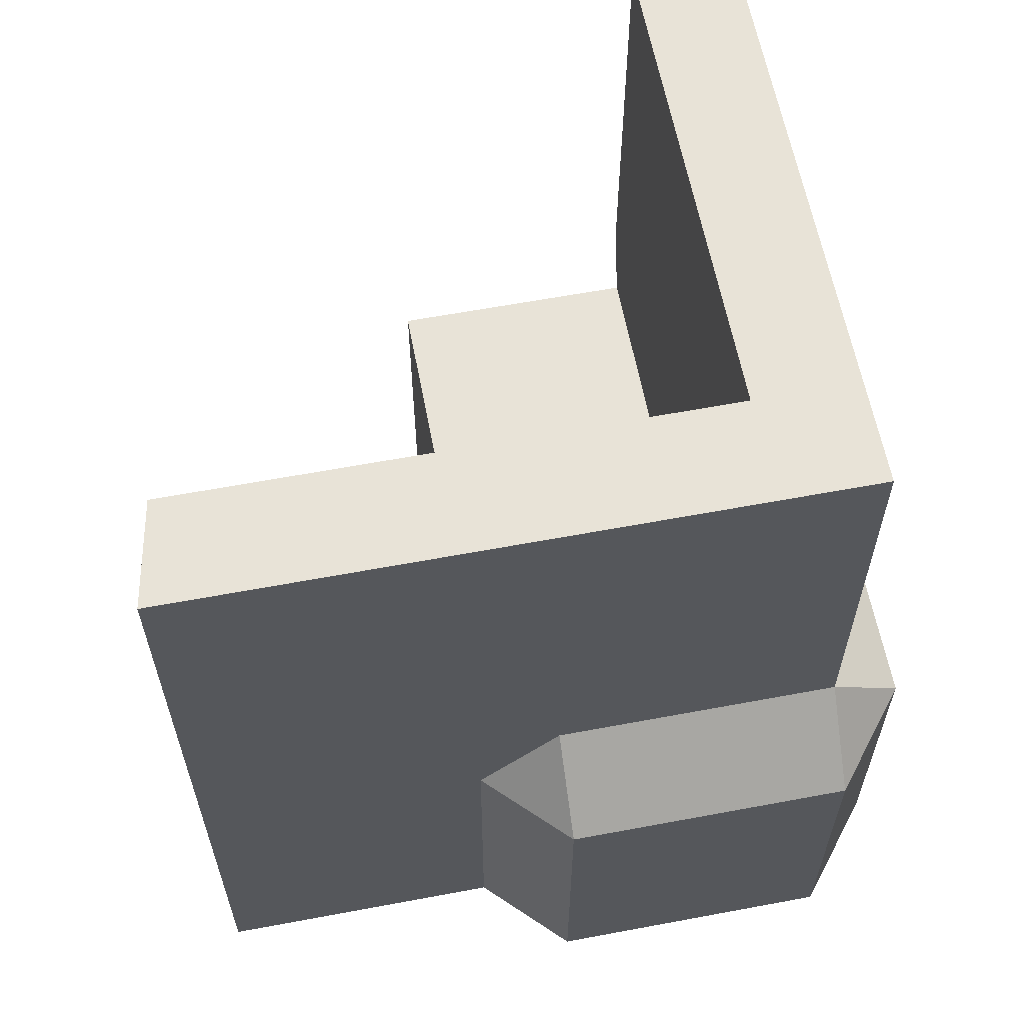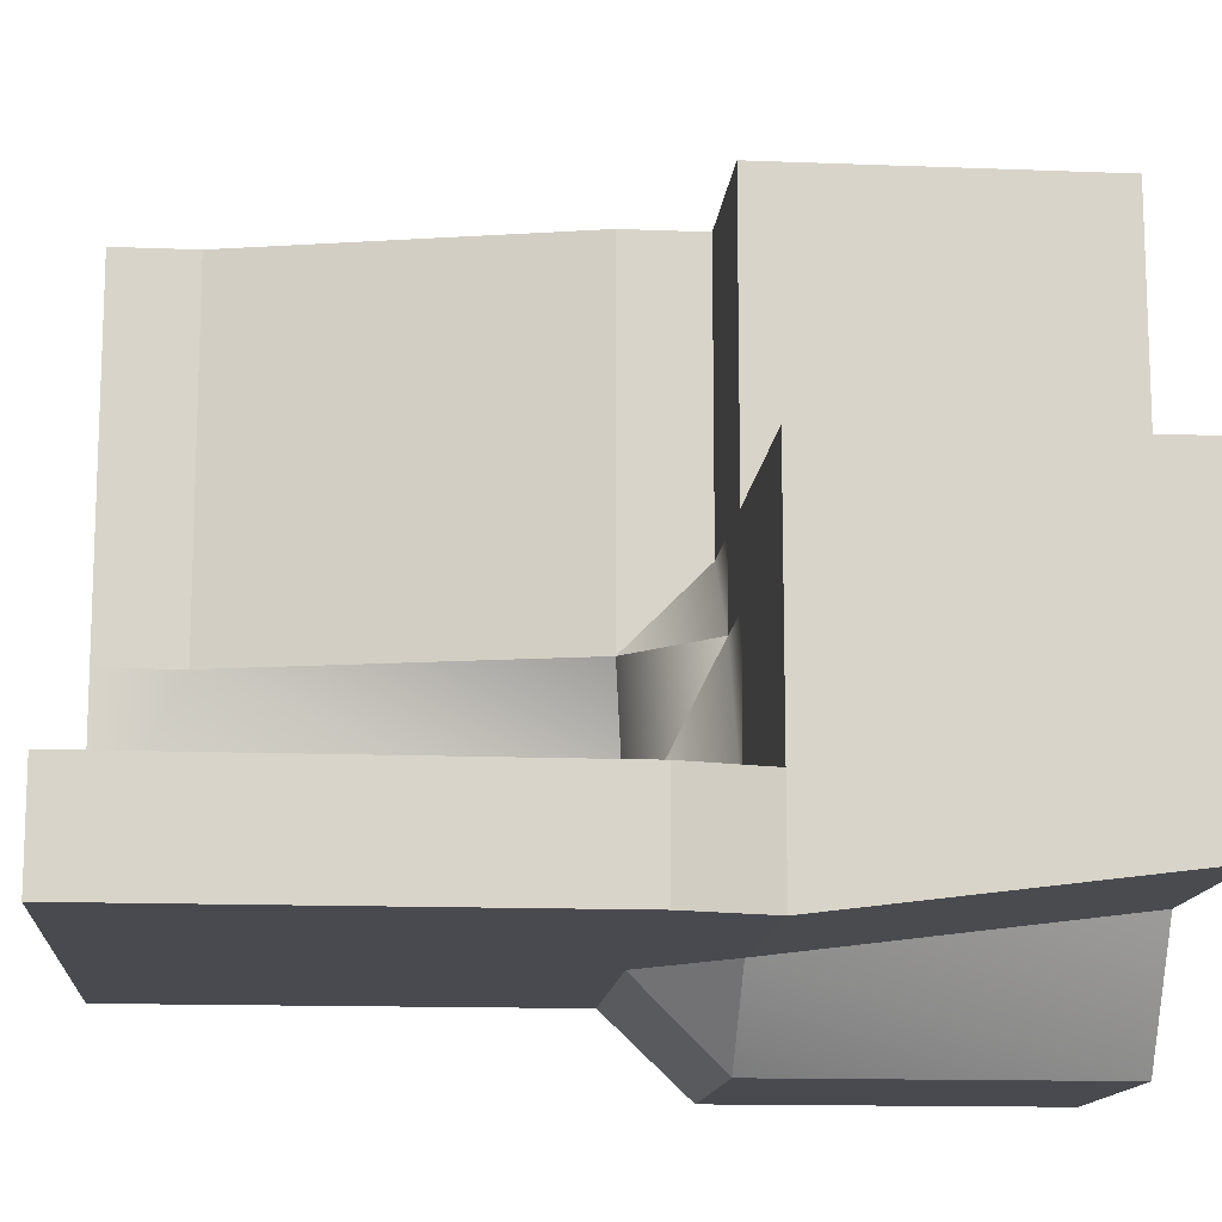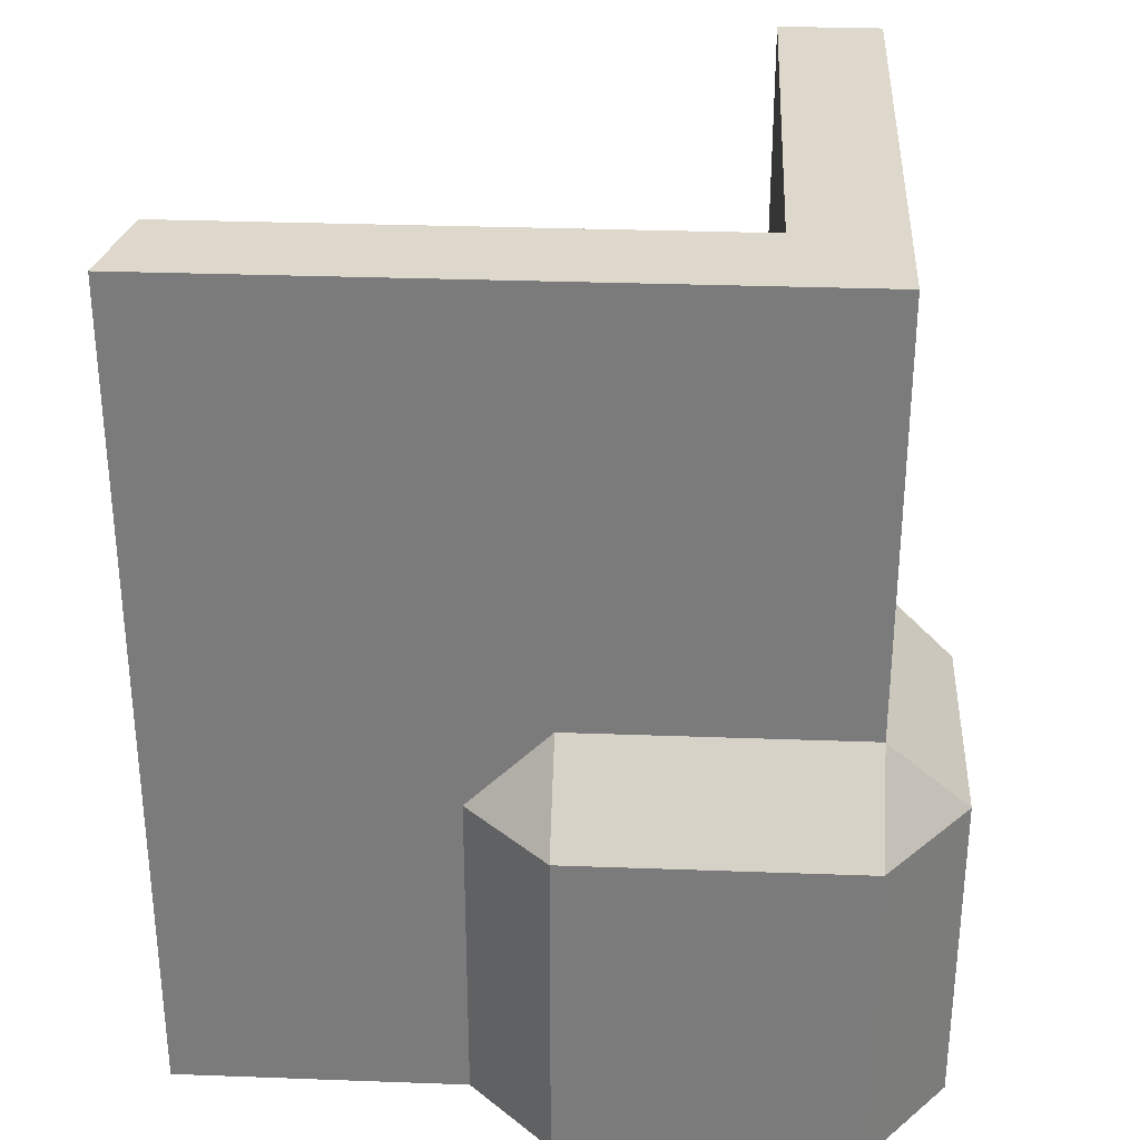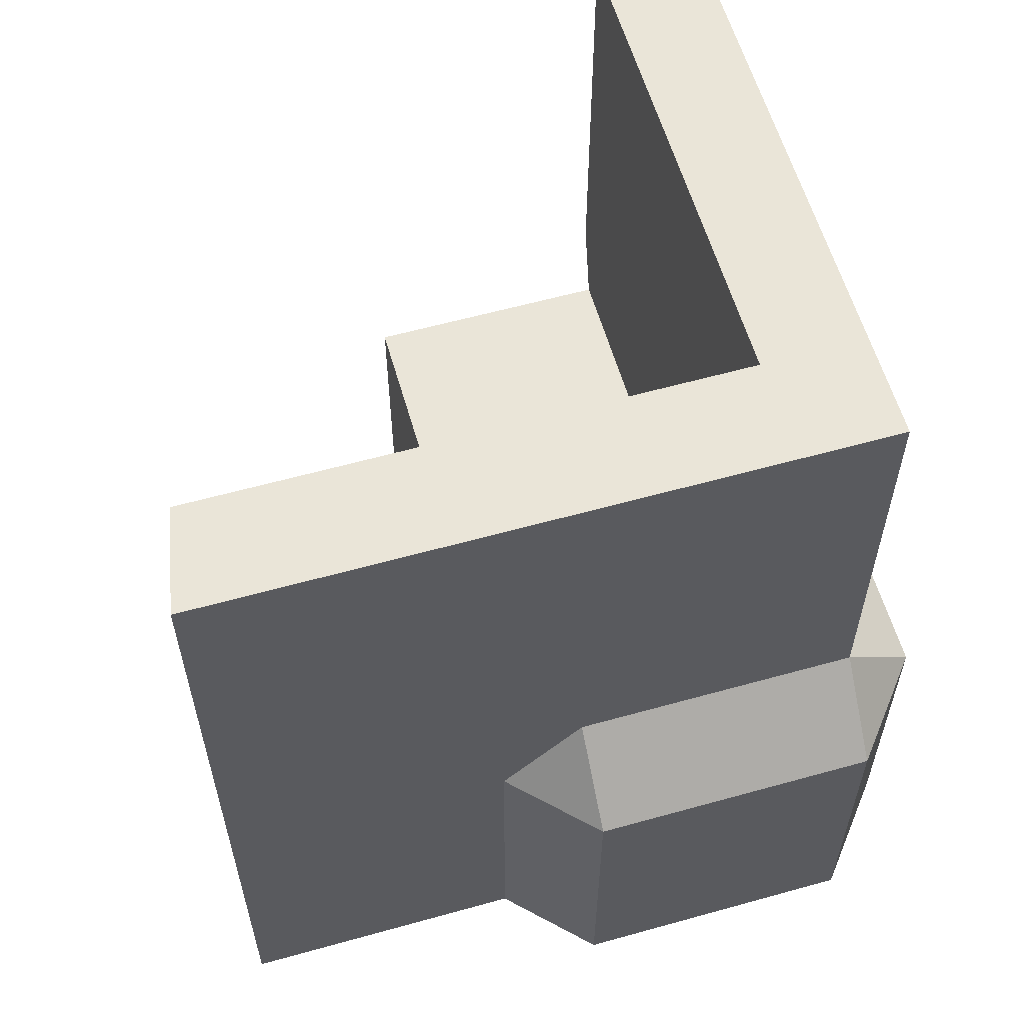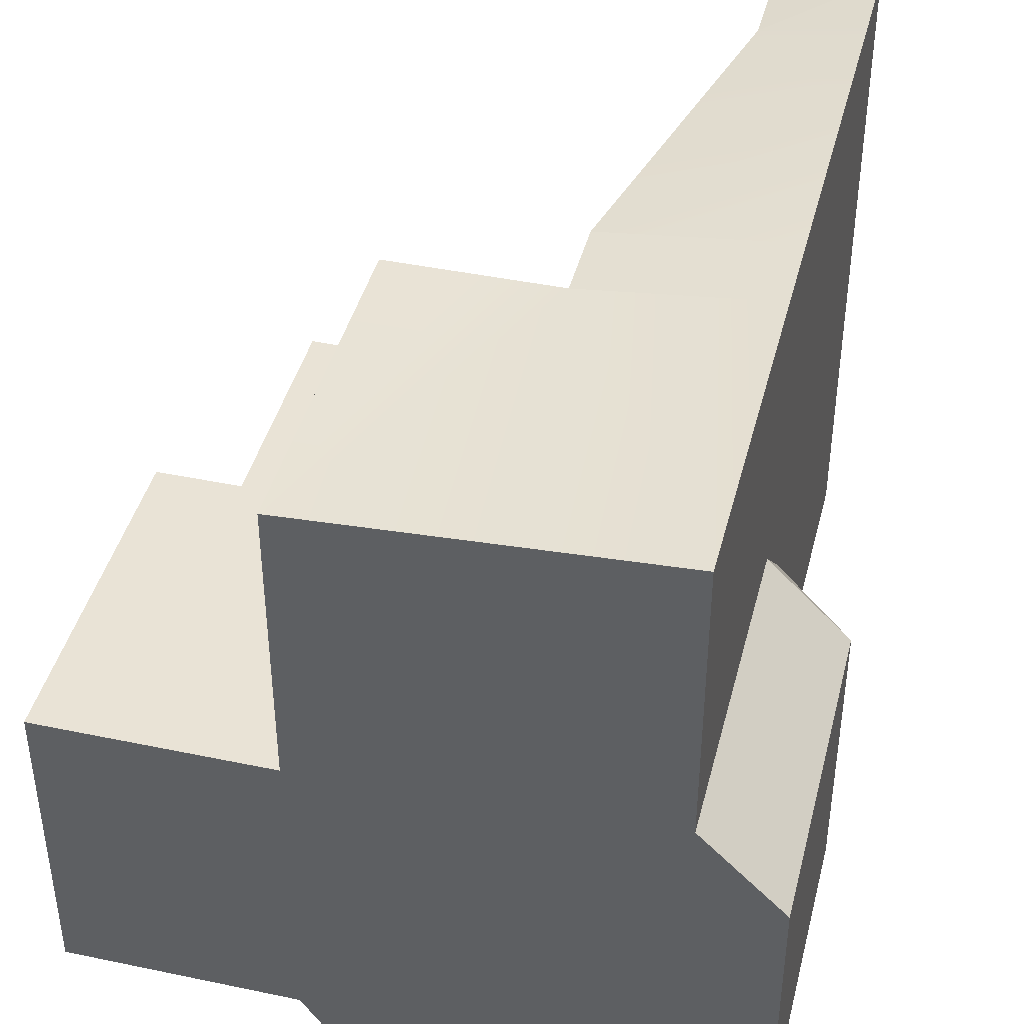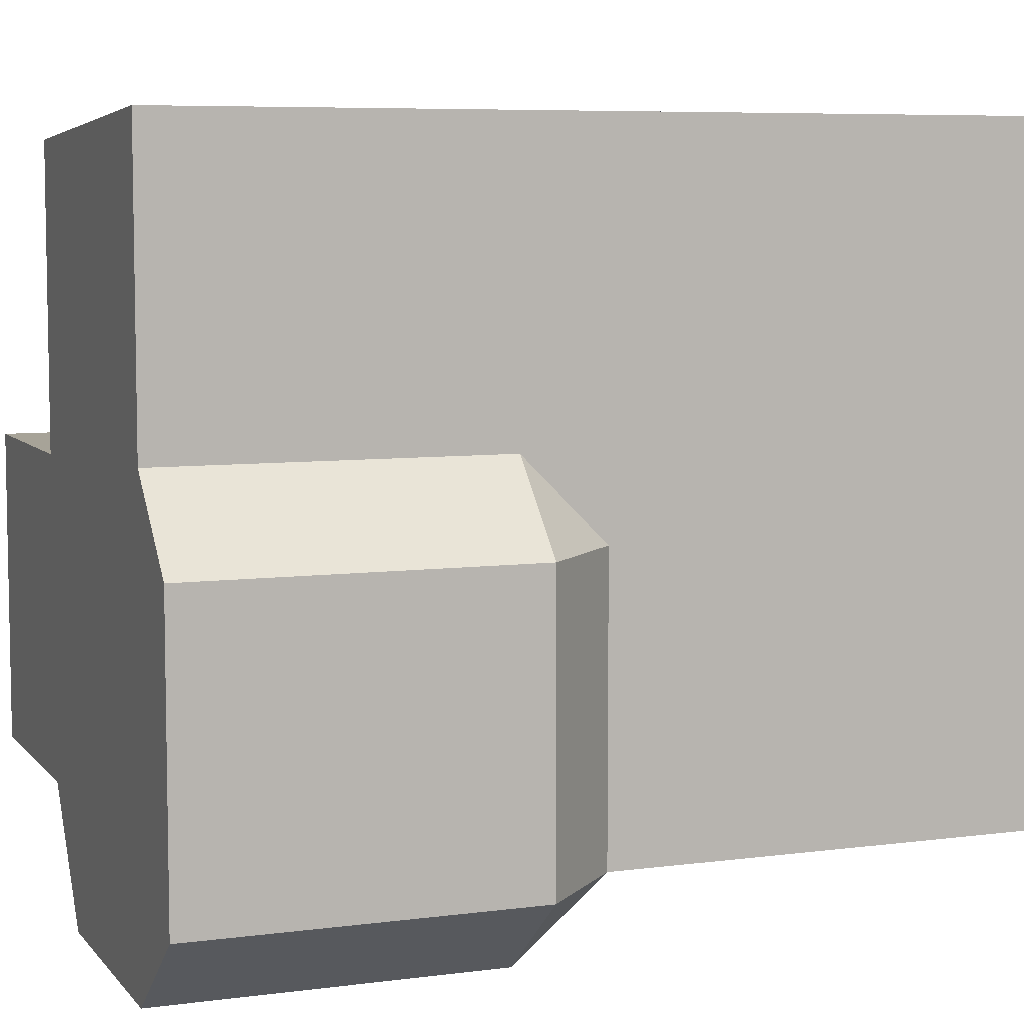
<metadata>
{"format":"obj","ext":"obj","renderer":"f3d","projection":"perspective","resolution":1024,"background":"white","views":[{"elev":61.5,"azim":79.2,"up":"+Y"},{"elev":-13.5,"azim":-95.1,"up":"+Z"},{"elev":31.2,"azim":93.0,"up":"+Y"},{"elev":59.4,"azim":74.0,"up":"+Y"},{"elev":42.3,"azim":14.1,"up":"+Z"},{"elev":6.8,"azim":68.8,"up":"+Z"}]}
</metadata>
<code>
g pb_Mesh429220
v -0.375 1.875 2.375
v -2.5 1.875 2.25
v -2.5 3.875 2.25
v -2 3.875 2.25
v -1.5 3.875 2.25
v -0.375 3.875 2.375
v -1 7 -1
v -0.375 7 -0.875
v -0.375 7 0.125
v -1 7 0
v -0.375 4.375 -0.875
v 0.125 3.875 -0.875
v 0.125 3.875 0.125
v -0.375 4.375 0.125
v 0.125 3.875 0.125
v -0.375 3.875 0.625
v -0.375 4.375 0.125
v -0.375 3.875 2.375
v -1.5 3.875 2.25
v -1.5 4.375 2.25
v -0.375 4.375 2.375
v -2.5 3.875 -1
v -2 4.375 -1
v -2 3.875 0
v -2.5 3.875 0
v -2 4.375 -1
v -1 3.875 -1
v -1.5 4.375 0
v -2 3.875 0
v -1.5 4.375 0
v -1.5 3.875 0.5
v -2 3.875 0.5
v -2 3.875 0
v -2 3.875 0.5
v -2.5 3.875 0.5
v -2.5 3.875 0
v -2 3.875 0
v -2 3.875 -2.125
v -2 4.375 -1.625
v -2.5 3.875 -1.625
v -2 3.875 -2.125
v -1 3.875 -2.125
v -1 4.375 -1.625
v -2 4.375 -1.625
v -1 7 -1.625
v -1 7 -1
v -2 7 -1
v -2 7 -1.625
v -4 4.375 -1
v -3.875 3.875 -1
v -3.875 3.875 -1.625
v -4 4.375 -1.625
v -1 3.875 -2.125
v -0.5 3.875 -2.125
v -0.375 4.375 -1.625
v -1 4.375 -1.625
v 0.125 3.875 -1.625
v 0.125 3.875 -0.875
v -0.375 4.375 -0.875
v -0.375 4.375 -1.625
v -1 7 -1.625
v -0.375 7 -1.625
v -1 7 -1
v -0.375 7 -1.625
v -0.375 7 -0.875
v -1 7 -1
v -0.5 3.875 -2.125
v 0.125 3.875 -1.625
v -0.375 4.375 -1.625
v -1.5 4.375 0
v -1 3.875 -1
v -1 7 0
v -1 7 -1
v -1 6.5 0
v -1 6.5 2.25
v -1 7 2.25
v -0.375 7 2.375
v -1 3.875 -1
v -2 4.375 -1
v -1 7 -1
v -2 7 -1
v -2 3.875 -2.125
v -1.25 1.875 -2.125
v -1 3.875 -2.125
v -0.5 3.875 -2.125
v -2 1.875 -2.125
v -0.5 1.875 -2.125
v 0.125 1.875 0.125
v -0.375 1.875 0.625
v -0.375 3.875 0.625
v 0.125 3.875 0.125
v 0.125 3.875 -1.625
v 0.125 1.875 -1.625
v 0.125 1.875 -0.625
v 0.125 1.875 0.125
v 0.125 3.875 0.125
v 0.125 3.875 -0.875
v 0.125 3.875 -1.625
v -0.5 3.875 -2.125
v -0.5 1.875 -2.125
v 0.125 1.875 -1.625
v 0.125 1.875 -0.625
v -0.375 1.875 0.625
v 0.125 1.875 0.125
v -2 1.875 -2.125
v -2.5 1.875 -0.75
v -1.25 1.875 -2.125
v 0.125 1.875 -1.625
v -0.5 1.875 -2.125
v -2.5 1.875 0.5
v -2.5 1.875 -1.375
v -2.5 1.875 -0.125
v -3.875 3.875 0.5
v -3.875 1.875 0.5
v -3.875 1.875 -0.125
v -3.875 1.875 -0.75
v -3.875 1.875 -1.375
v -3.875 3.875 -1.625
v -3.875 3.875 -1
v -3.875 3.875 0
v -2.5 1.875 -1.375
v -2 1.875 -2.125
v -2 3.875 -2.125
v -2.5 3.875 -1.625
v -2 4.375 -1.625
v -1 4.375 -1.625
v -1 5.625 -1.625
v -2 5.625 -1.625
v -1 5.625 -1.625
v -1 7 -1.625
v -2 7 -1.625
v -2 5.625 -1.625
v -0.375 4.375 -0.875
v -0.375 4.375 0.125
v -0.375 5.625 0.125
v -0.375 5.625 -0.875
v -0.375 5.625 0.125
v -0.375 7 0.125
v -0.375 7 -0.875
v -0.375 5.625 -0.875
v -1 4.375 -1.625
v -0.375 4.375 -1.625
v -0.375 5.625 -1.625
v -1 5.625 -1.625
v -0.375 5.625 -1.625
v -0.375 7 -1.625
v -1 7 -1.625
v -1 5.625 -1.625
v -0.375 4.375 -1.625
v -0.375 4.375 -0.875
v -0.375 5.625 -0.875
v -0.375 5.625 -1.625
v -0.375 5.625 -0.875
v -0.375 7 -0.875
v -0.375 7 -1.625
v -0.375 5.625 -1.625
v -0.375 4.375 2.375
v -1.5 4.375 2.25
v -1 6.5 2.25
v -0.375 7 2.375
v -0.375 5.625 2.375
v -4 7 -1
v -4 4.375 -1
v -4 4.375 -1.625
v -4 5.625 -1.625
v -4 7 -1.625
v -0.375 7 0.125
v -0.375 5.625 0.125
v -0.375 7 2.375
v -0.375 5.625 2.375
v -0.375 5.625 0.125
v -0.375 4.375 0.125
v -0.375 5.625 2.375
v -0.375 4.375 2.375
v -0.375 4.375 0.125
v -0.375 3.875 0.625
v -0.375 4.375 2.375
v -0.375 3.875 2.375
v -1.5 4.375 0
v -1 6.5 0
v -1.5 4.375 2.25
v -1 6.5 2.25
v -1.5 3.875 0.5
v -1.5 4.375 0
v -1.5 3.875 2.25
v -1.5 4.375 2.25
v -0.375 3.875 0.625
v -0.375 1.875 0.625
v -0.375 3.875 2.375
v -0.375 1.875 2.375
v -0.375 1.875 0.625
v -2.5 1.875 0.5
v -0.375 1.875 2.375
v -2.5 1.875 2.25
v -2 3.875 0.5
v -1.5 3.875 0.5
v -2 3.875 2.25
v -1.5 3.875 2.25
v -2.5 1.875 0.5
v -2.5 3.875 0.5
v -2.5 1.875 2.25
v -2.5 3.875 2.25
v -2.5 3.875 0.5
v -2 3.875 0.5
v -2.5 3.875 2.25
v -2 3.875 2.25
v -1 6.5 0
v -1 7 0
v -1 6.5 2.25
v -1 7 2.25
v -1 7 0
v -0.375 7 0.125
v -1 7 2.25
v -0.375 7 2.375
v -2 4.375 -1.625
v -2 5.625 -1.625
v -4 4.375 -1.625
v -4 5.625 -1.625
v -2 7 -1
v -2 4.375 -1
v -4 7 -1
v -4 4.375 -1
v -2 5.625 -1.625
v -2 7 -1.625
v -4 5.625 -1.625
v -4 7 -1.625
v -2 7 -1.625
v -2 7 -1
v -4 7 -1.625
v -4 7 -1
v -2.5 3.875 -1.625
v -2 4.375 -1.625
v -3.875 3.875 -1.625
v -4 4.375 -1.625
v -2 4.375 -1
v -2.5 3.875 -1
v -4 4.375 -1
v -3.875 3.875 -1
v -2.5 3.875 0.5
v -2.5 1.875 0.5
v -3.875 3.875 0.5
v -3.875 1.875 0.5
v -2.5 3.875 0
v -2.5 3.875 0.5
v -3.875 3.875 0
v -3.875 3.875 0.5
v -2.5 1.875 0.5
v -2.5 1.875 -0.125
v -3.875 1.875 0.5
v -3.875 1.875 -0.125
v -2.5 1.875 -0.125
v -2.5 1.875 -0.75
v -3.875 1.875 -0.125
v -3.875 1.875 -0.75
v -2.5 3.875 -1
v -2.5 3.875 0
v -3.875 3.875 -1
v -3.875 3.875 0
v -2.5 1.875 -0.75
v -2.5 1.875 -1.375
v -3.875 1.875 -0.75
v -3.875 1.875 -1.375
v -2.5 1.875 -1.375
v -2.5 3.875 -1.625
v -3.875 1.875 -1.375
v -3.875 3.875 -1.625
g pb_Mesh429220_0
f 104 103 102
f 109 108 102
f 107 109 102
f 106 111 105
f 107 106 105
f 102 106 107
f 102 112 106
f 102 110 112
f 102 103 110
f 6 5 1
f 1 5 2
f 2 5 4
f 4 3 2
f 83 86 82
f 84 83 82
f 84 87 83
f 85 87 84
f 9 8 7
f 9 7 10
f 13 12 11
f 13 11 14
f 16 15 17
f 18 21 20
f 18 20 19
f 24 23 22
f 24 22 25
f 28 27 26
f 28 26 29
f 31 30 33
f 31 33 32
f 34 37 36
f 34 36 35
f 39 38 40
f 43 42 41
f 43 41 44
f 46 45 48
f 46 48 47
f 49 52 51
f 49 51 50
f 55 54 53
f 55 53 56
f 58 57 60
f 58 60 59
f 81 79 78
f 80 81 78
f 71 70 74
f 73 71 74
f 73 74 72
f 63 62 61
f 66 65 64
f 69 68 67
f 77 76 75
f 89 88 91
f 90 89 91
f 97 93 92
f 94 93 97
f 96 94 97
f 96 95 94
f 100 99 98
f 100 98 101
f 120 114 113
f 120 115 114
f 116 115 120
f 119 116 120
f 119 117 116
f 118 117 119
f 121 124 122
f 124 123 122
f 127 126 128
f 126 125 128
f 130 129 131
f 129 132 131
f 135 134 136
f 134 133 136
f 138 137 139
f 137 140 139
f 143 142 144
f 142 141 144
f 146 145 147
f 145 148 147
f 151 150 152
f 150 149 152
f 154 153 155
f 153 156 155
f 159 161 160
f 158 157 161
f 159 158 161
f 165 164 163
f 165 163 162
f 166 165 162
f 169 168 167
f 169 170 168
f 173 172 171
f 173 174 172
f 177 176 175
f 177 178 176
f 181 180 179
f 181 182 180
f 185 184 183
f 185 186 184
f 189 188 187
f 189 190 188
f 193 192 191
f 193 194 192
f 197 196 195
f 197 198 196
f 201 200 199
f 201 202 200
f 205 204 203
f 205 206 204
f 209 208 207
f 209 210 208
f 213 212 211
f 213 214 212
f 217 216 215
f 217 218 216
f 221 220 219
f 221 222 220
f 225 224 223
f 225 226 224
f 229 228 227
f 229 230 228
f 233 232 231
f 233 234 232
f 237 236 235
f 237 238 236
f 241 240 239
f 241 242 240
f 245 244 243
f 245 246 244
f 249 248 247
f 249 250 248
f 253 252 251
f 253 254 252
f 257 256 255
f 257 258 256
f 261 260 259
f 261 262 260
f 265 264 263
f 265 266 264

</code>
